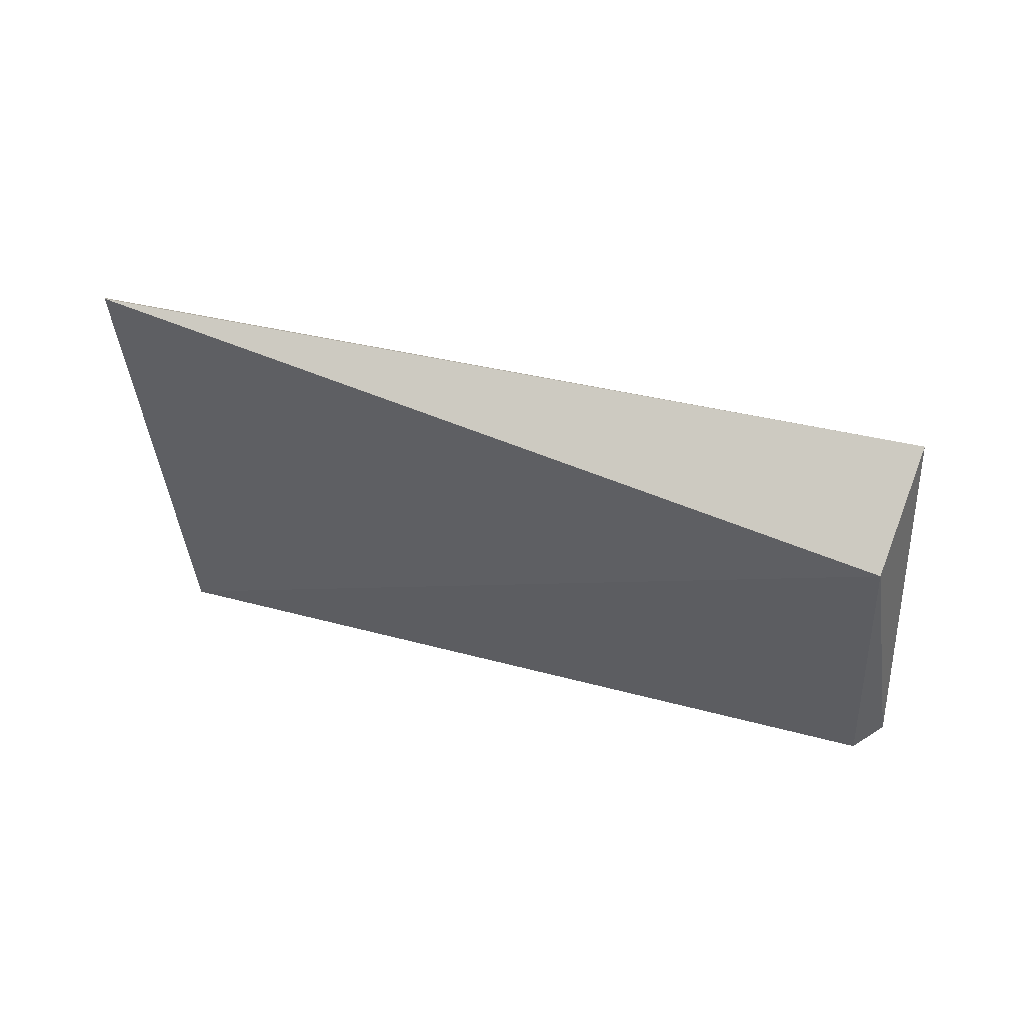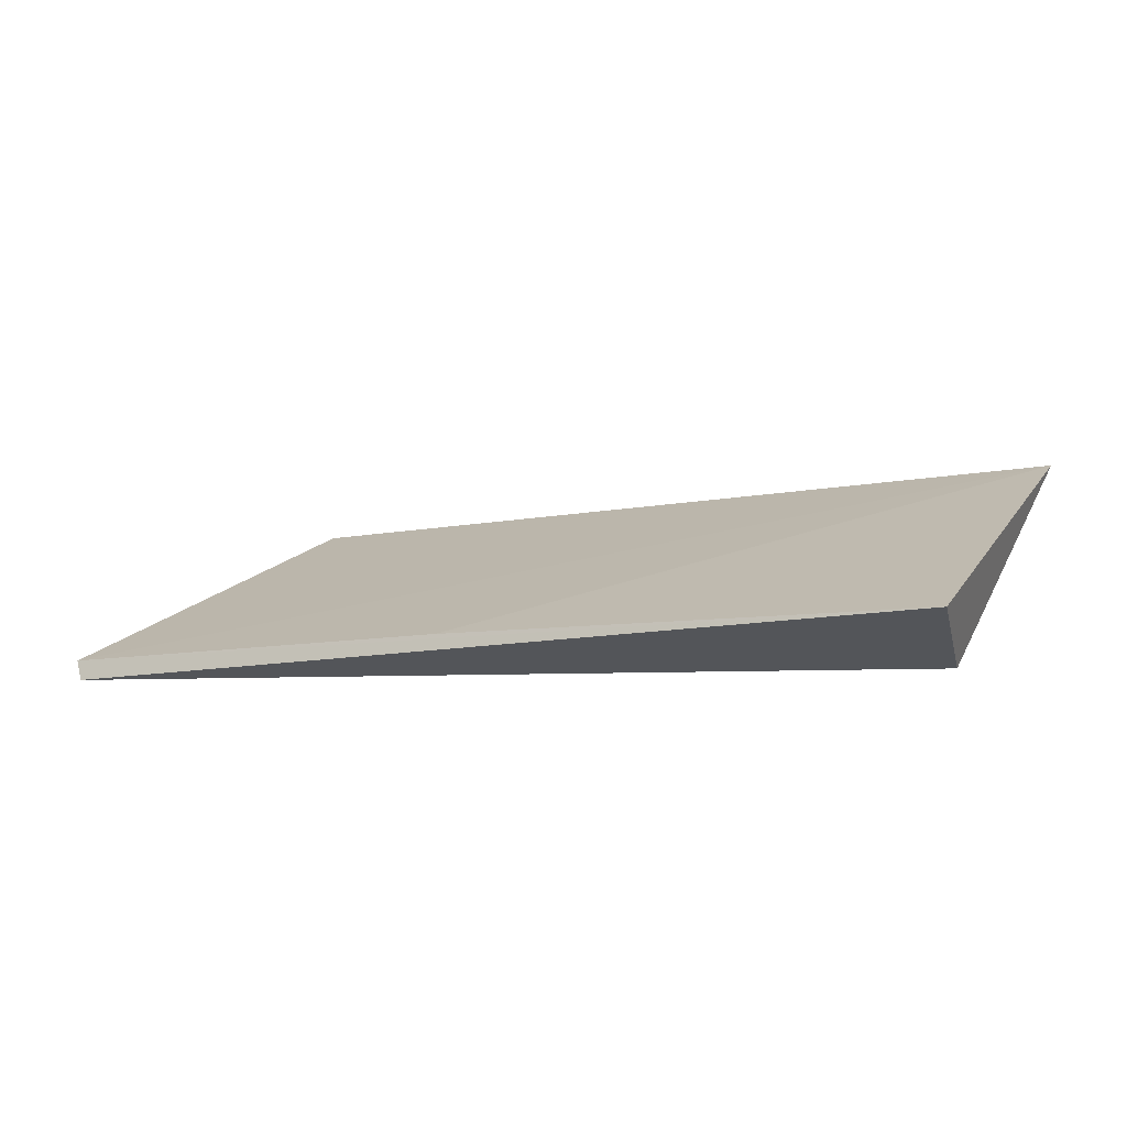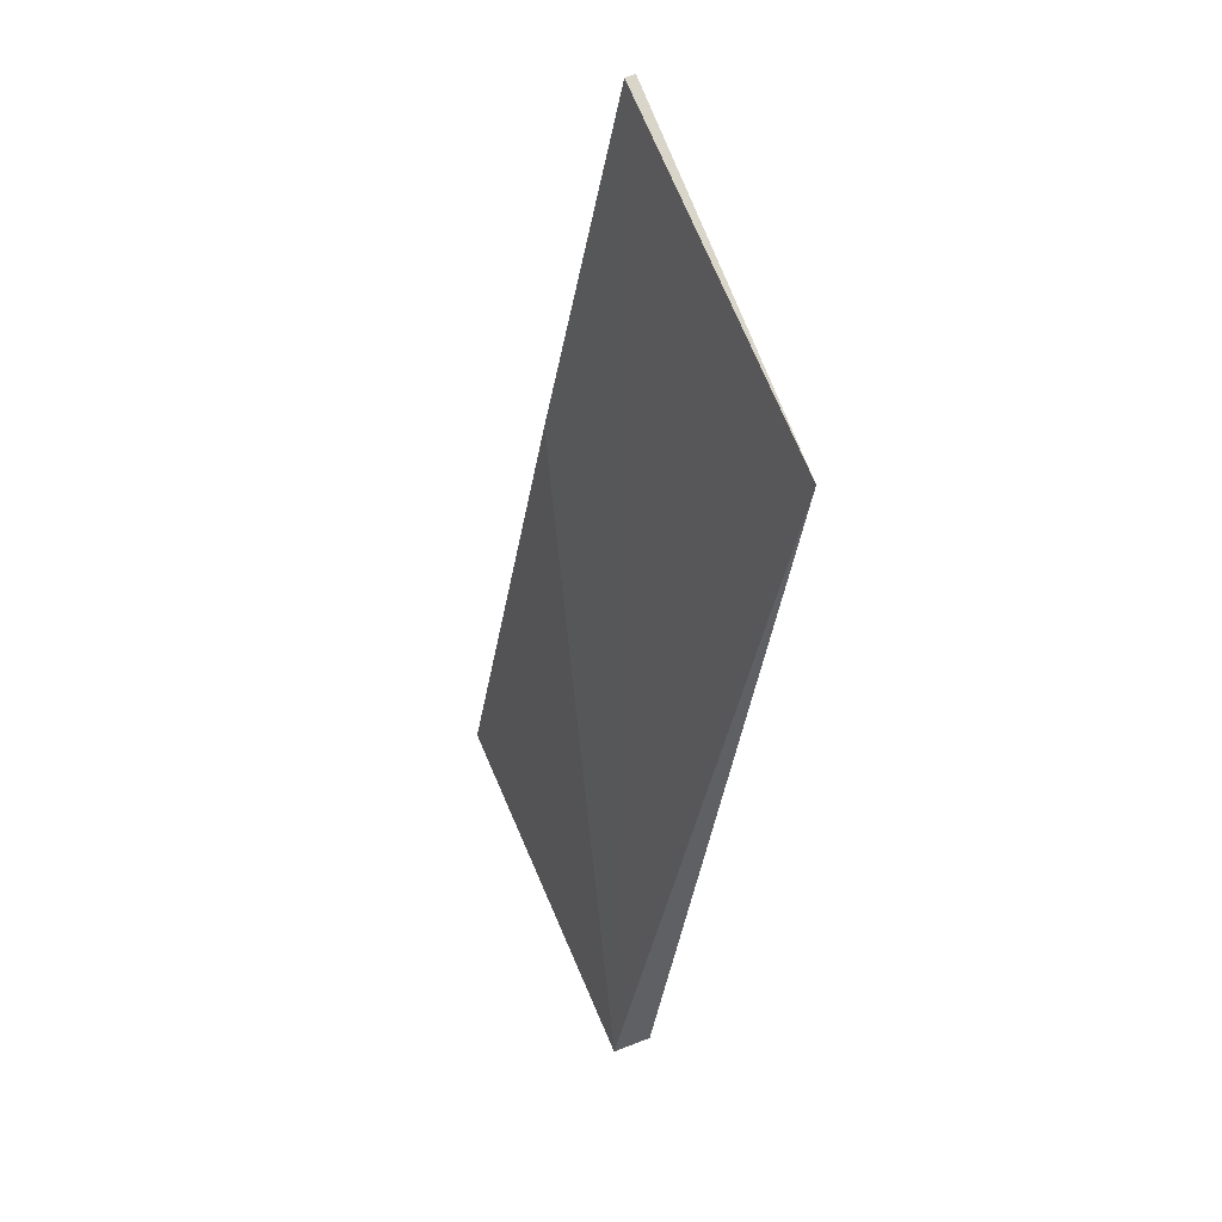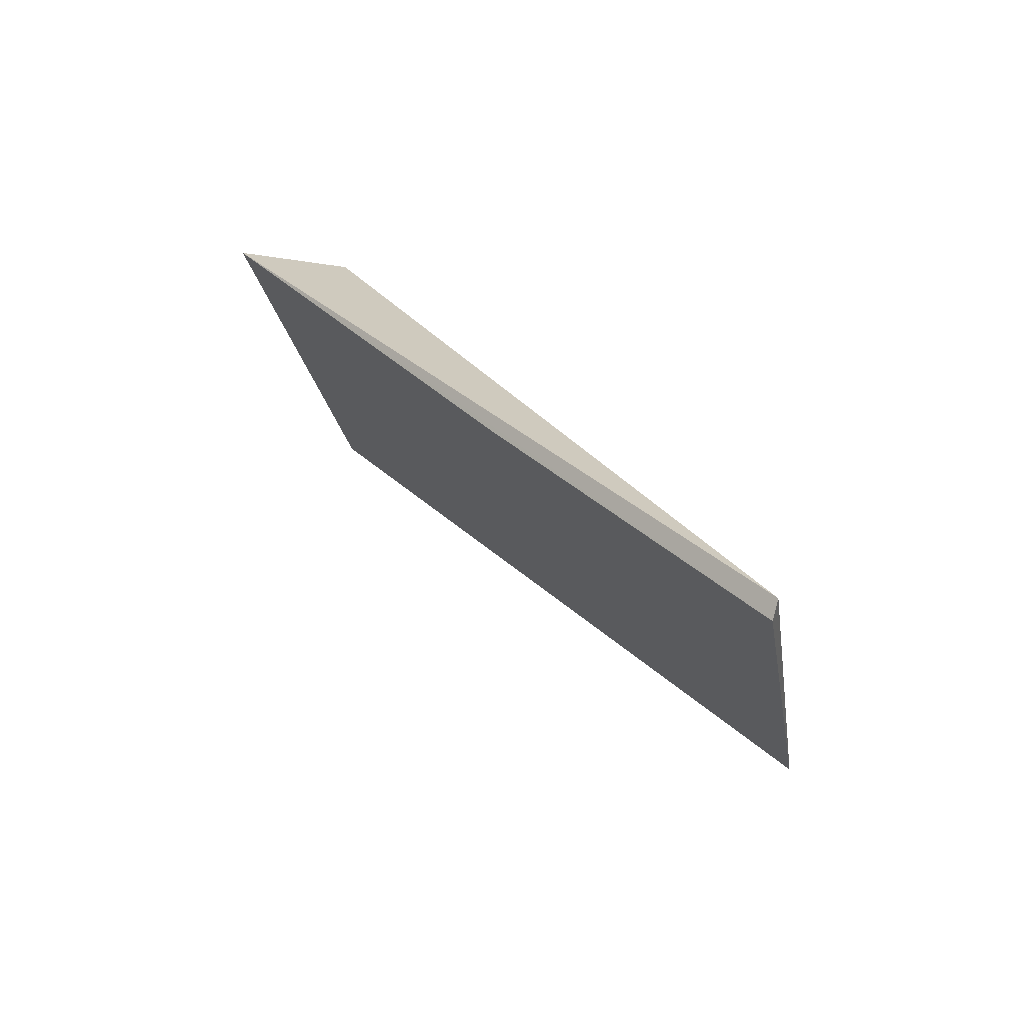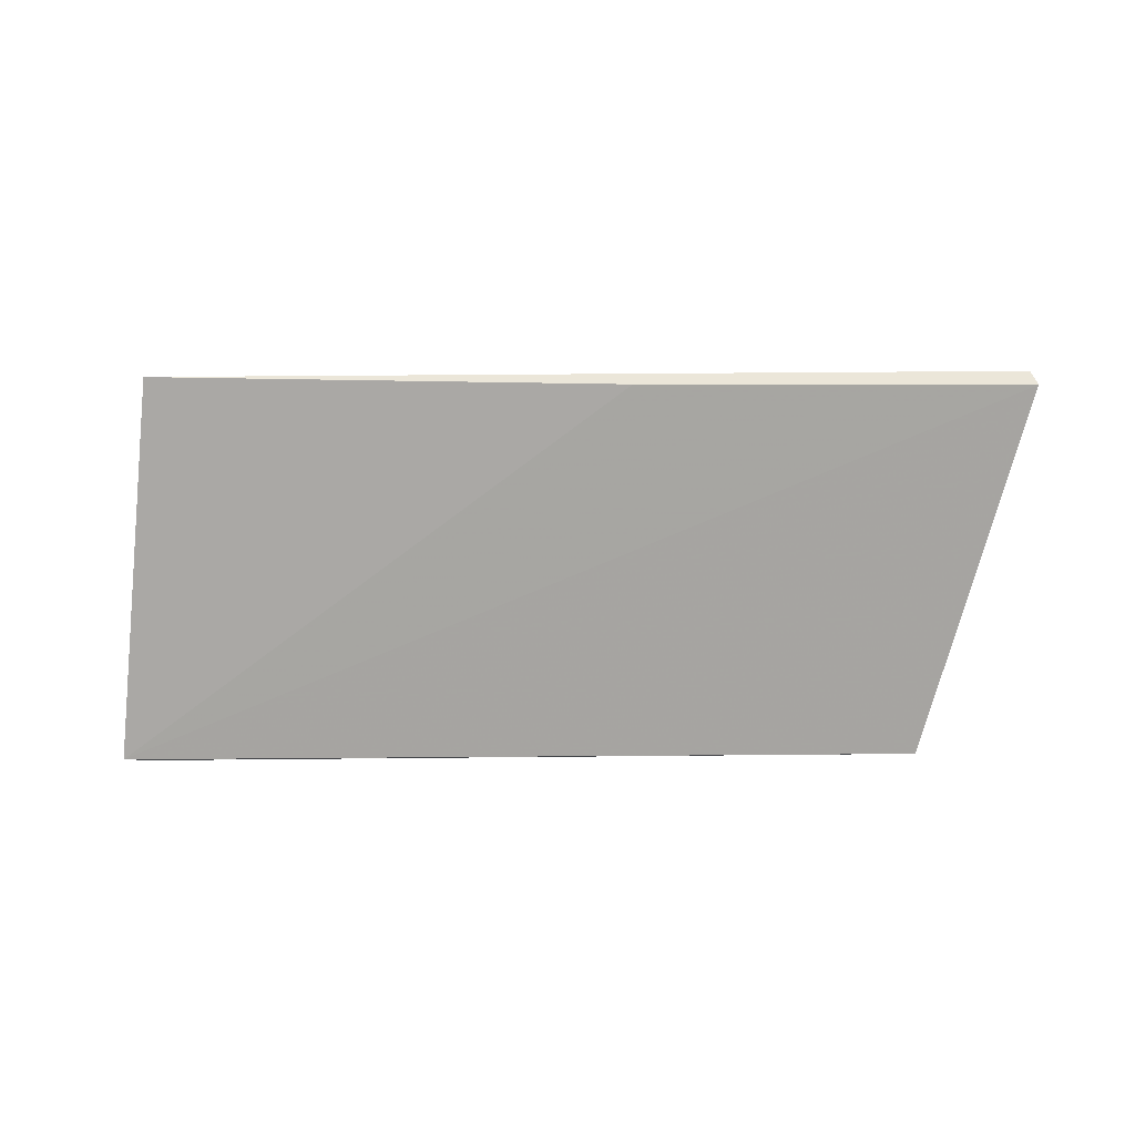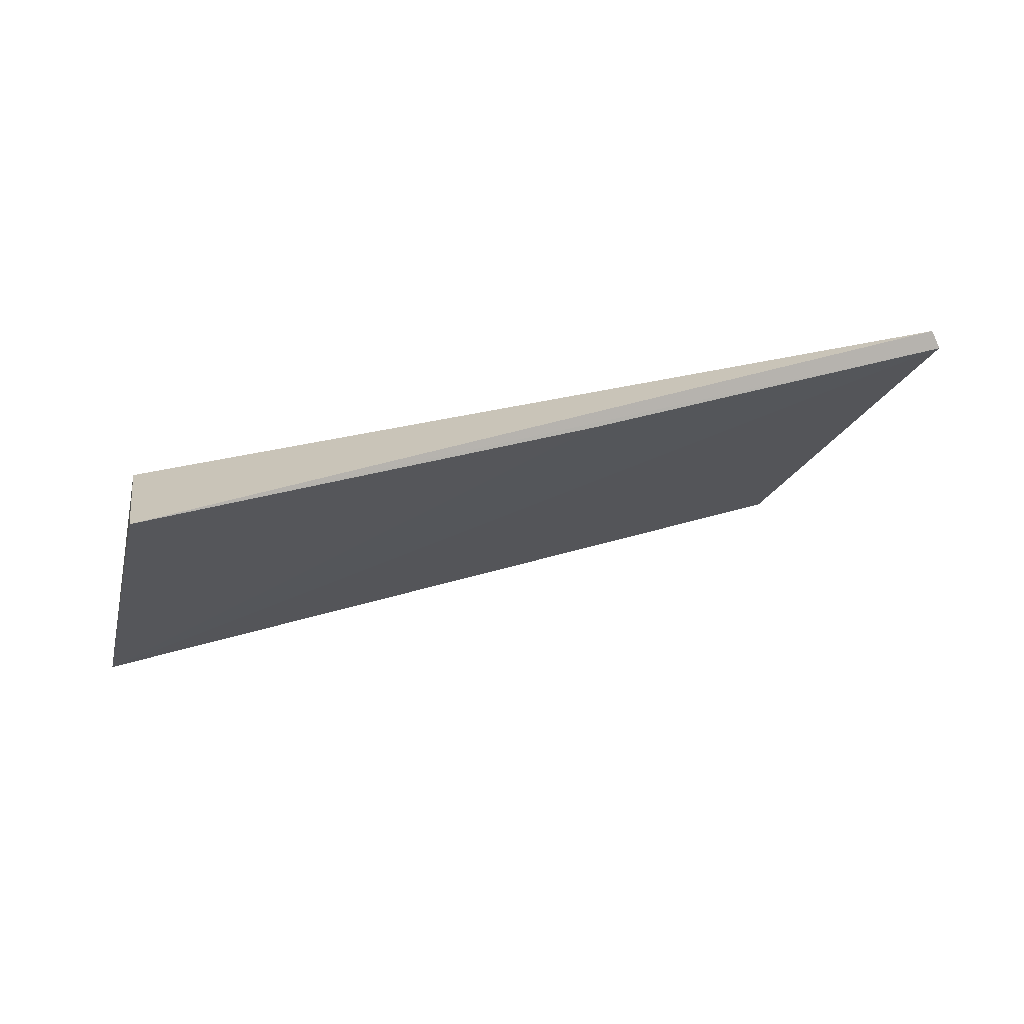
<metadata>
{"format":"obj","ext":"obj","renderer":"f3d","projection":"perspective","resolution":1024,"background":"white","views":[{"elev":62.9,"azim":-149.5,"up":"+Y"},{"elev":44.8,"azim":-167.4,"up":"+Z"},{"elev":-42.8,"azim":97.7,"up":"+Y"},{"elev":35.1,"azim":69.7,"up":"+Y"},{"elev":-9.3,"azim":18.3,"up":"+Y"},{"elev":43.4,"azim":-0.6,"up":"+Y"}]}
</metadata>
<code>
v -14.38 -1.617 0.3351
v -9.461 -1.665 -1.285
v -14.51 -1.927 -0.4246
v -10.35 -3.723 -2.036
v -14.92 -3.76 -0.5008
v -9.513 -1.566 -1.336
v -11.69 -1.665 -0.5375
v -14.8 -3.752 -0.7318
f 5 4 2
f 5 1 3
f 6 2 4
f 6 4 3
f 6 1 2
f 6 3 1
f 7 5 2
f 7 2 1
f 7 1 5
f 8 5 3
f 8 3 4
f 8 4 5

</code>
